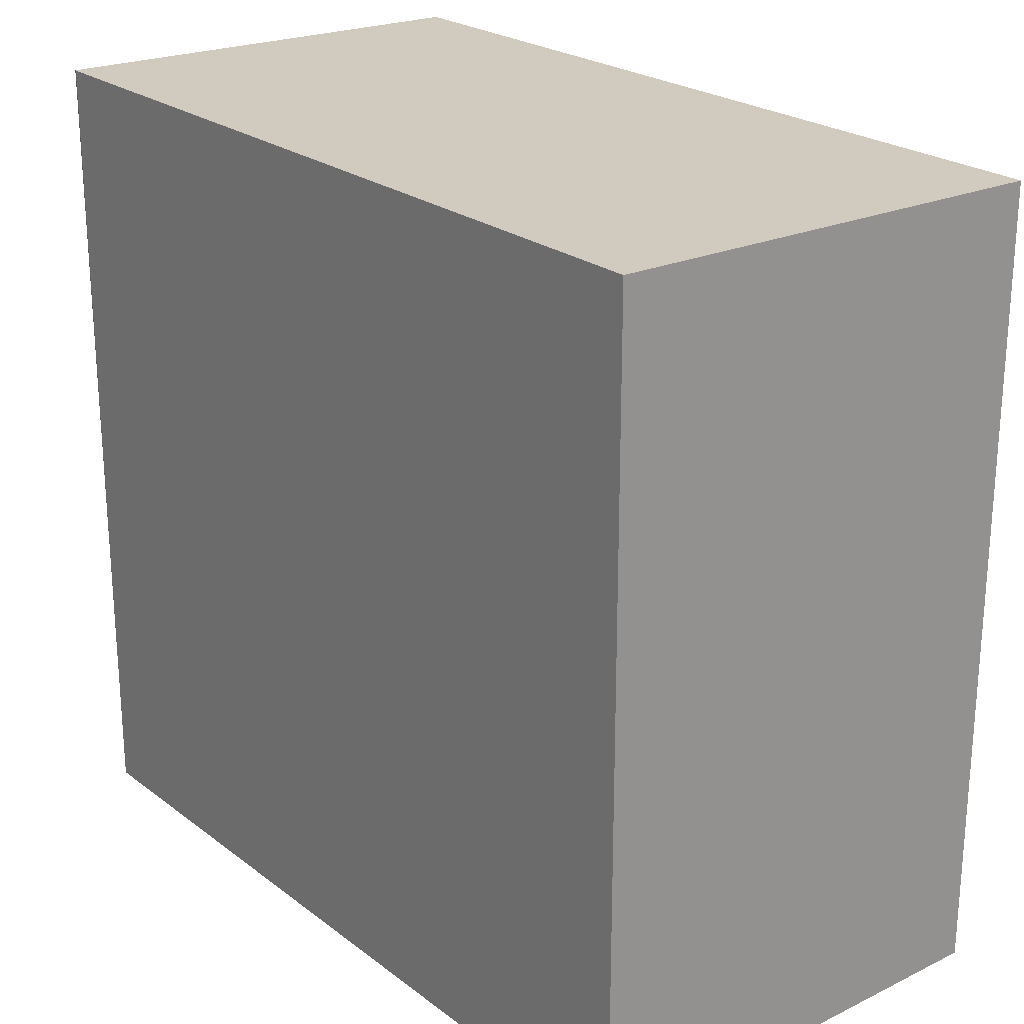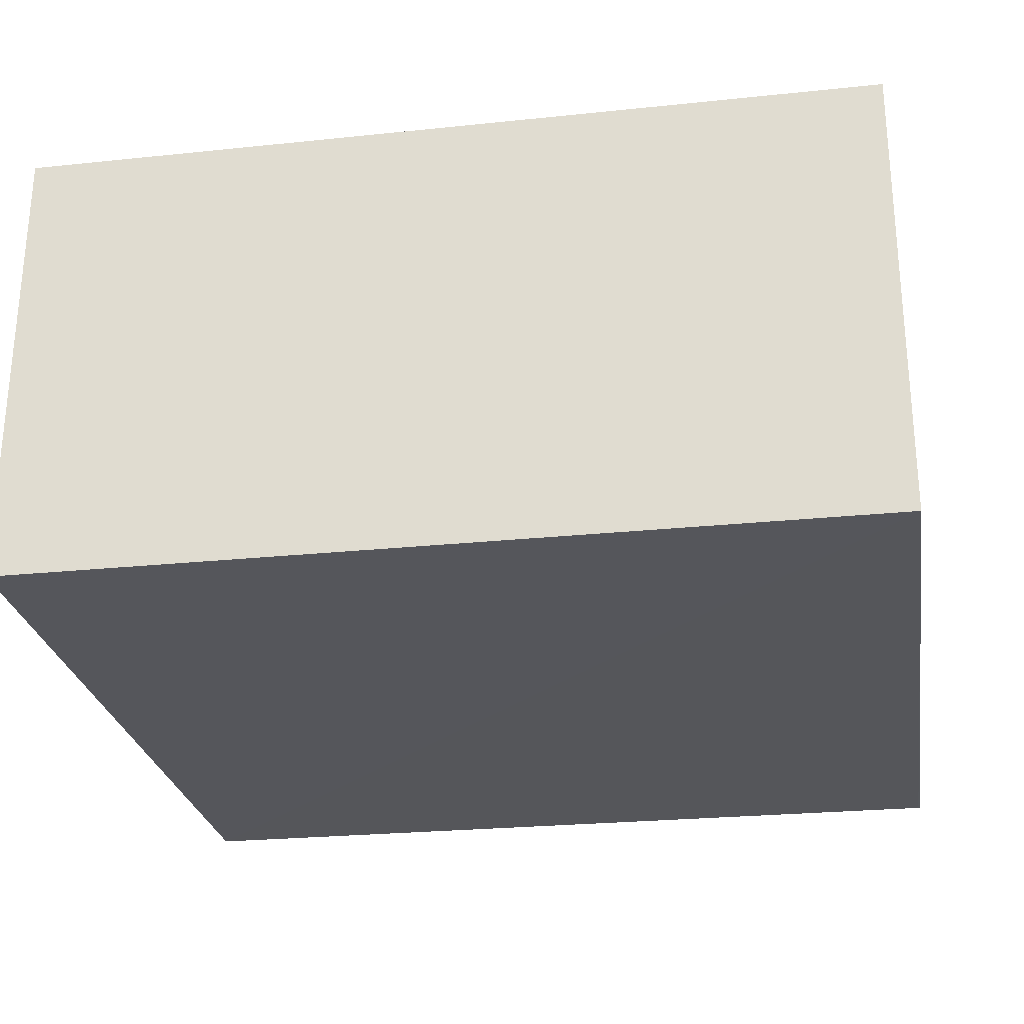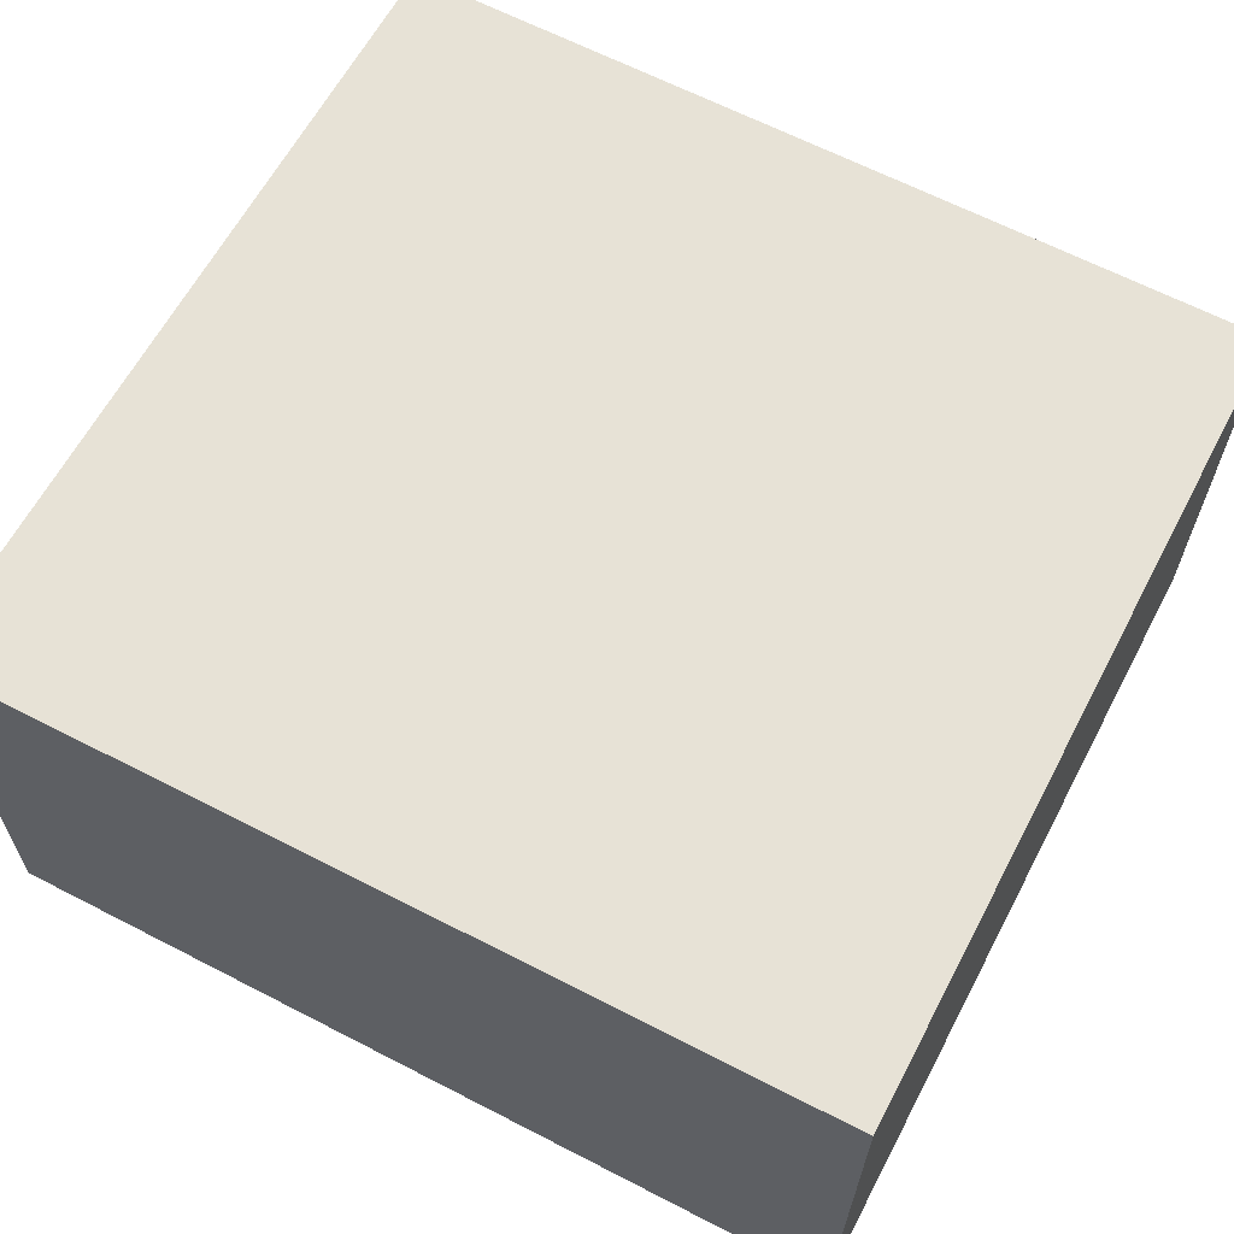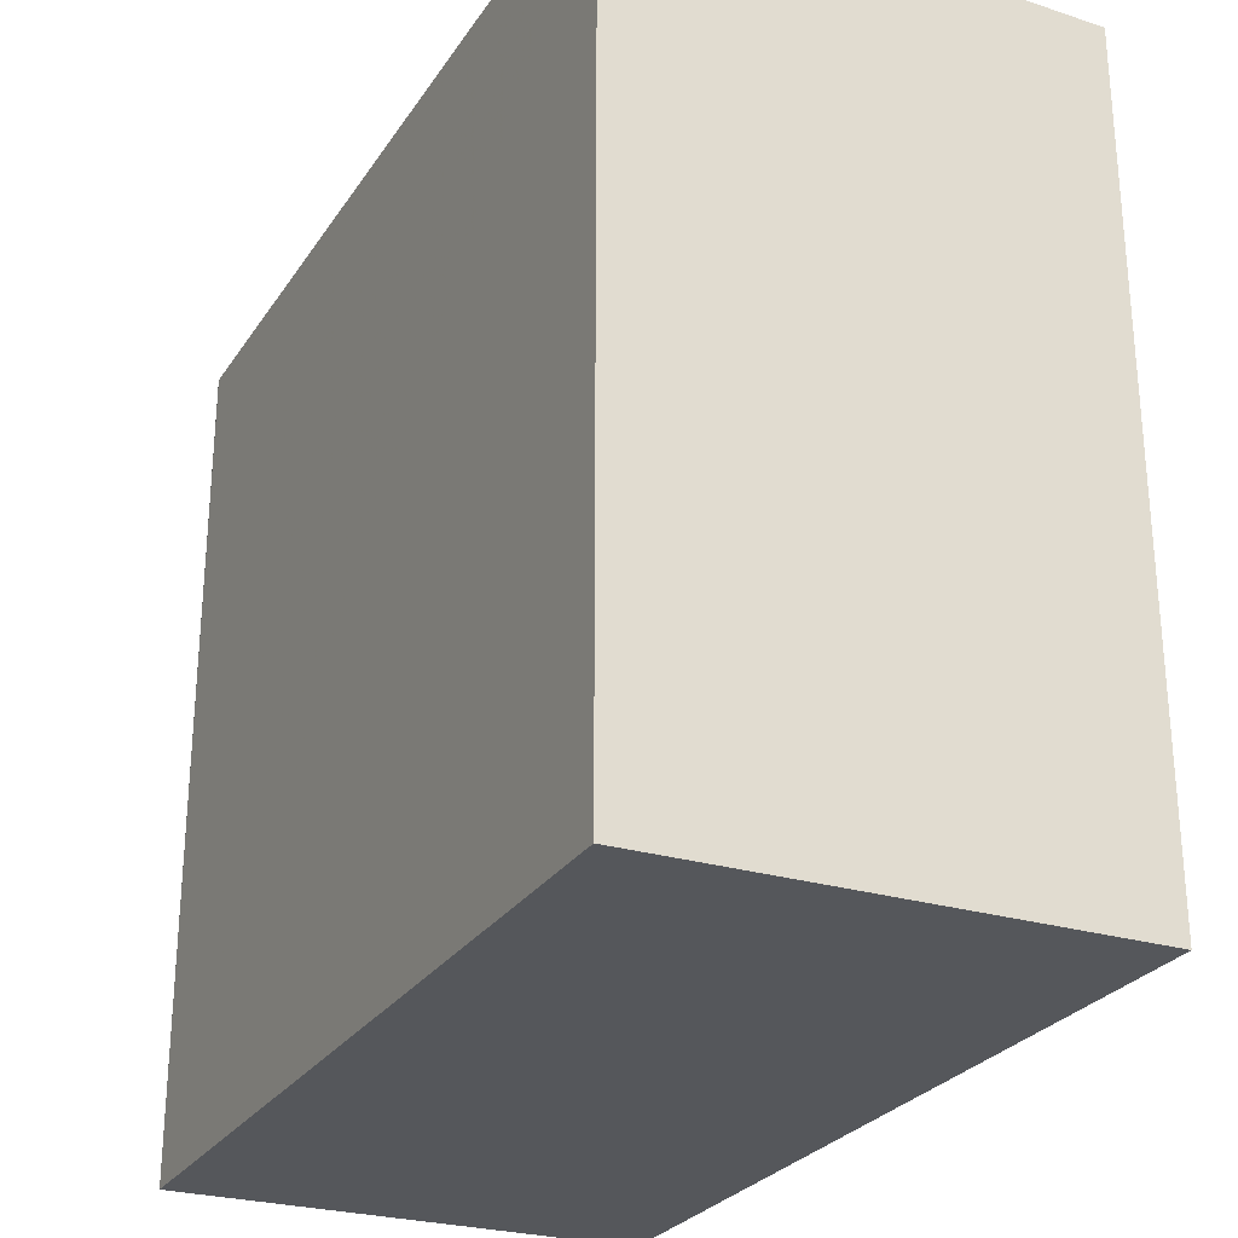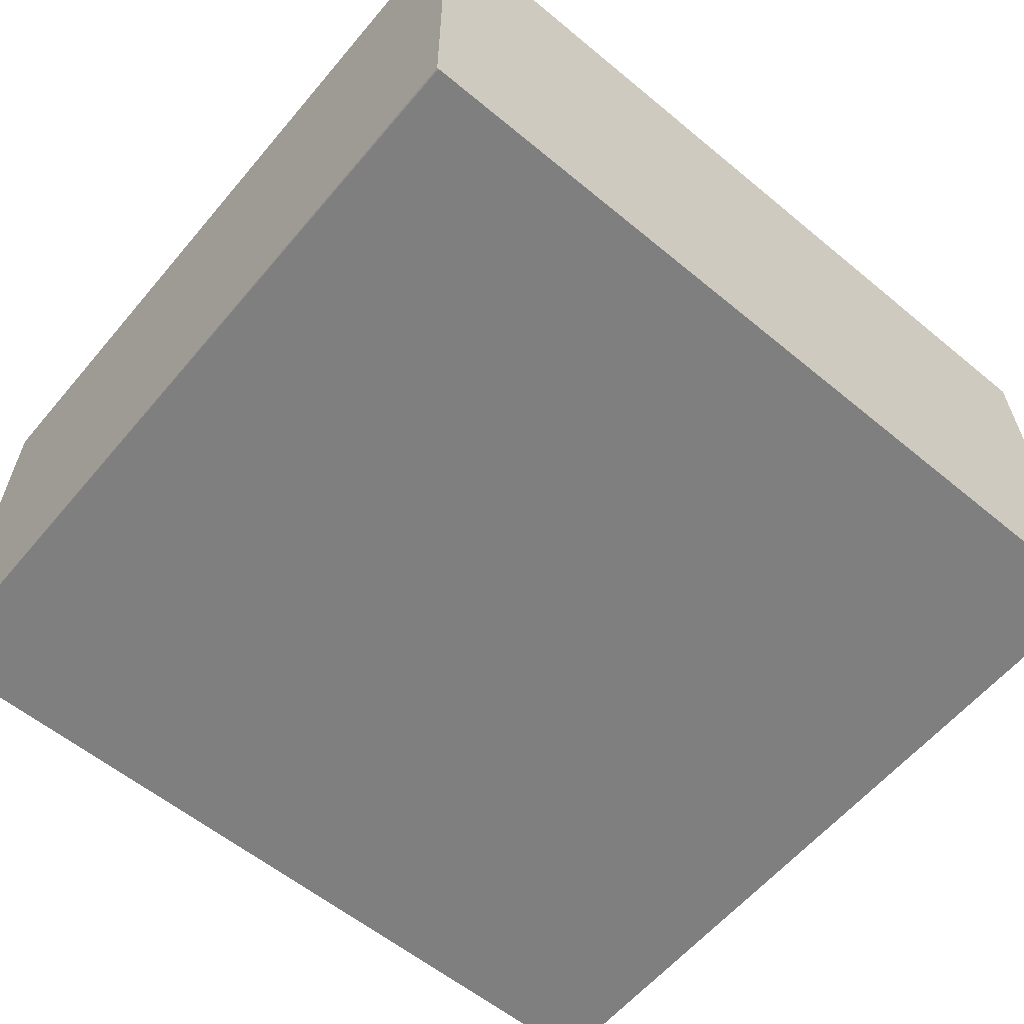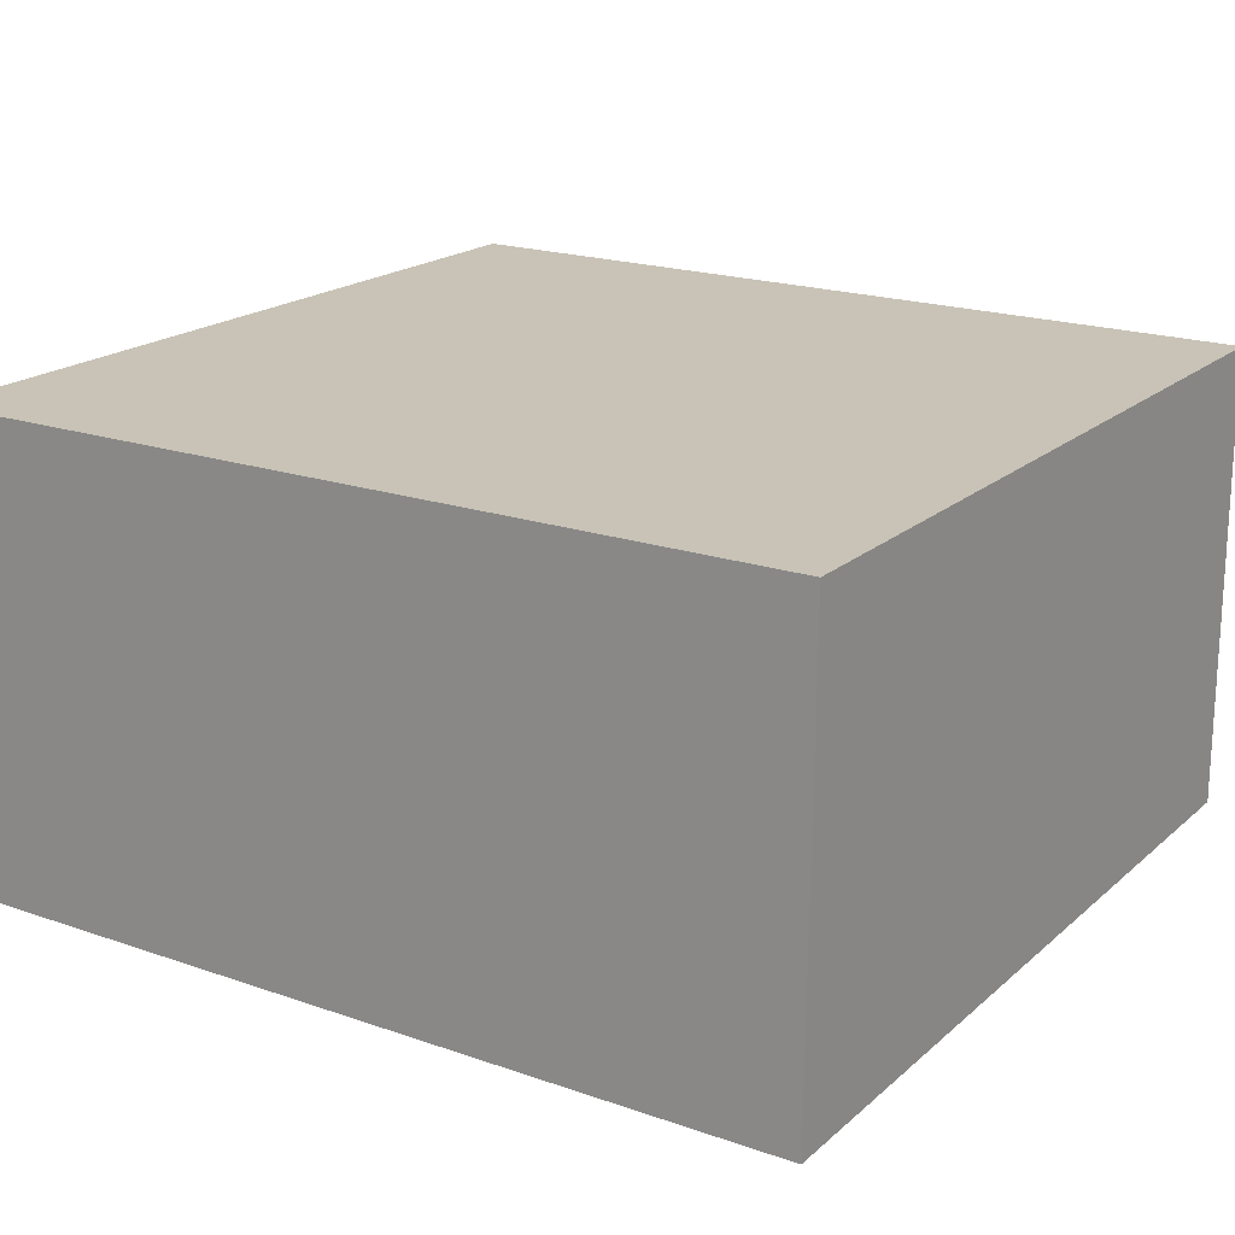
<metadata>
{"format":"obj","ext":"obj","renderer":"f3d","projection":"perspective","resolution":1024,"background":"white","views":[{"elev":23.2,"azim":-128.5,"up":"+Y"},{"elev":-26.1,"azim":9.2,"up":"+Z"},{"elev":63.1,"azim":-152.1,"up":"+Z"},{"elev":-27.1,"azim":-116.4,"up":"+Y"},{"elev":-59.8,"azim":140.1,"up":"+Z"},{"elev":19.5,"azim":-146.8,"up":"+Z"}]}
</metadata>
<code>
v 0.05394 0.02605 0.138
v 0.05394 -0.02467 0.1381
v 0.05394 -0.02496 0.1092
v 0.0003784 0.02592 0.1092
v 0.00033 0.02567 0.1381
v 0.054 0.02631 0.1092
v 0.0003468 -0.02483 0.1092
v 0.05391 0.02631 0.1092
v 0.0003492 -0.02447 0.1381
f 5 2 1
f 6 1 2
f 6 2 3
f 7 3 2
f 7 5 4
f 7 4 3
f 8 6 3
f 8 3 4
f 8 4 5
f 8 5 1
f 8 1 6
f 9 7 2
f 9 2 5
f 9 5 7

</code>
